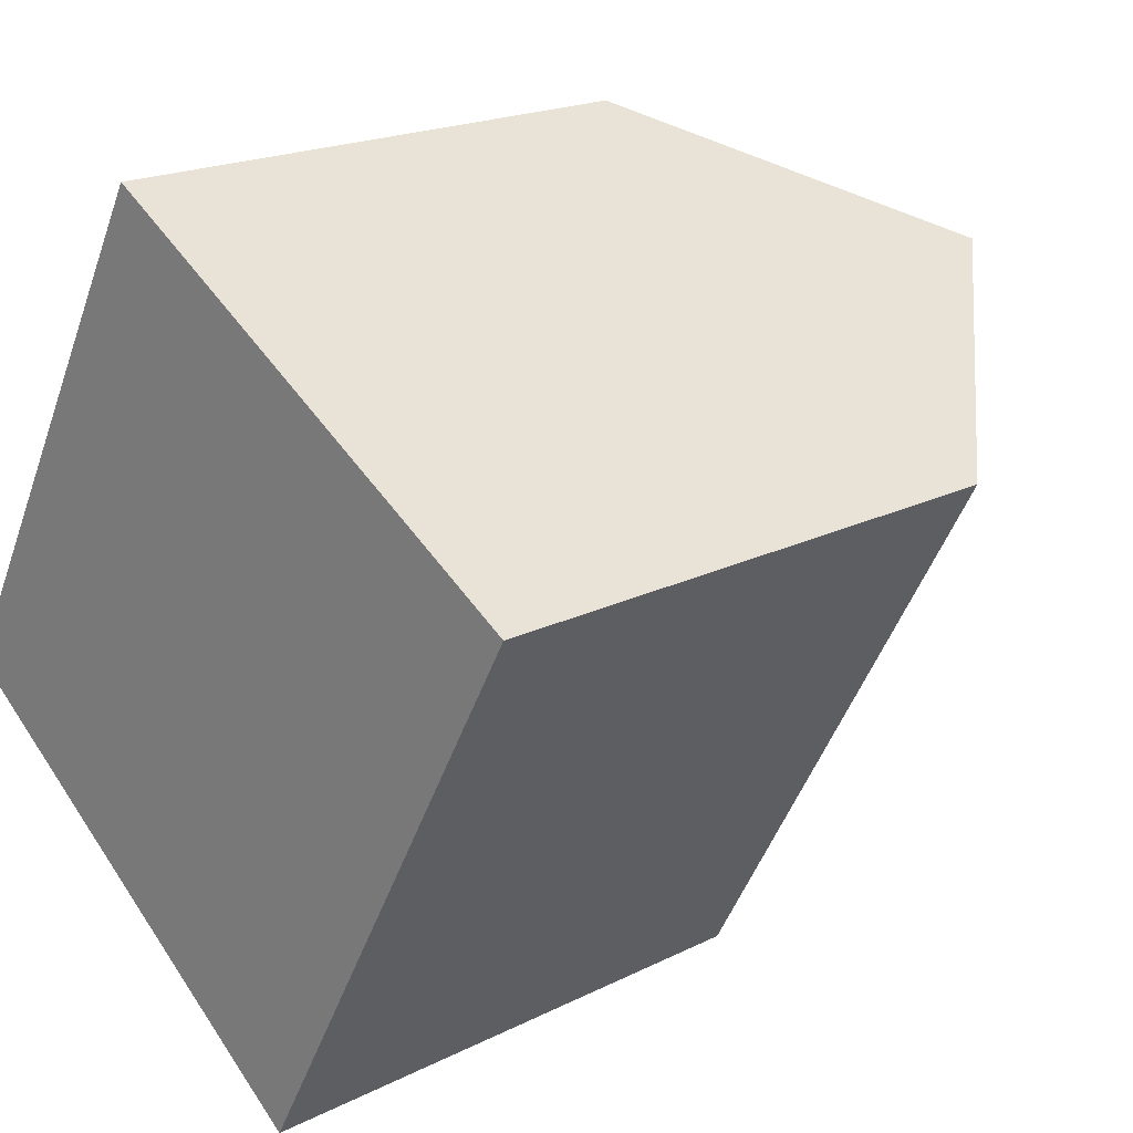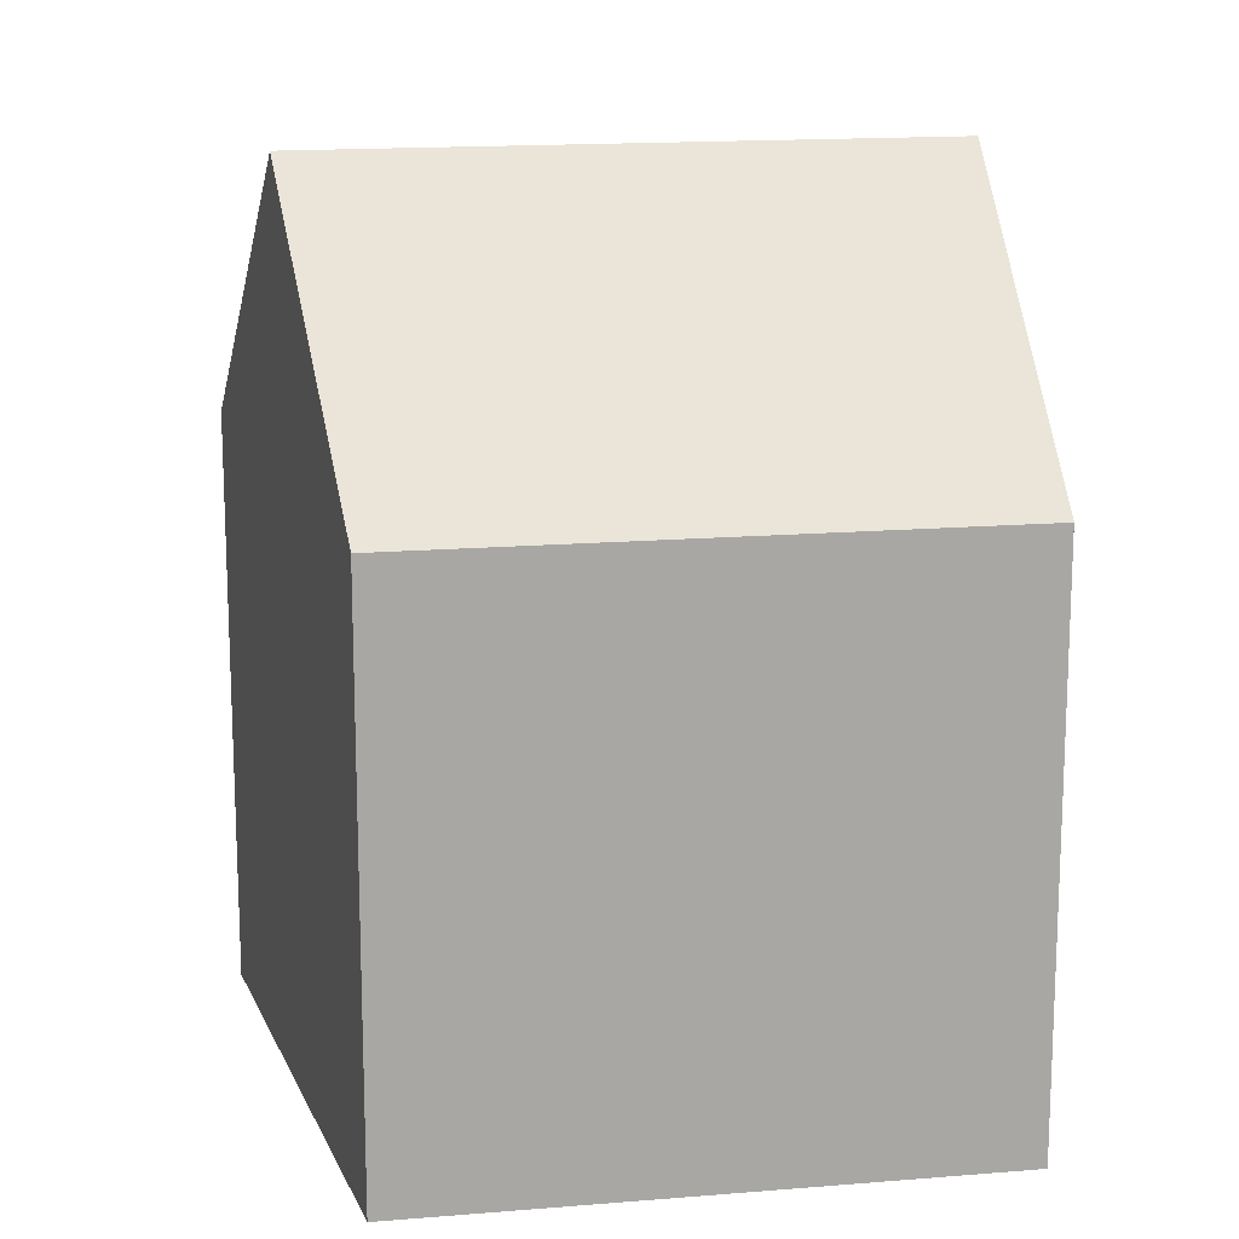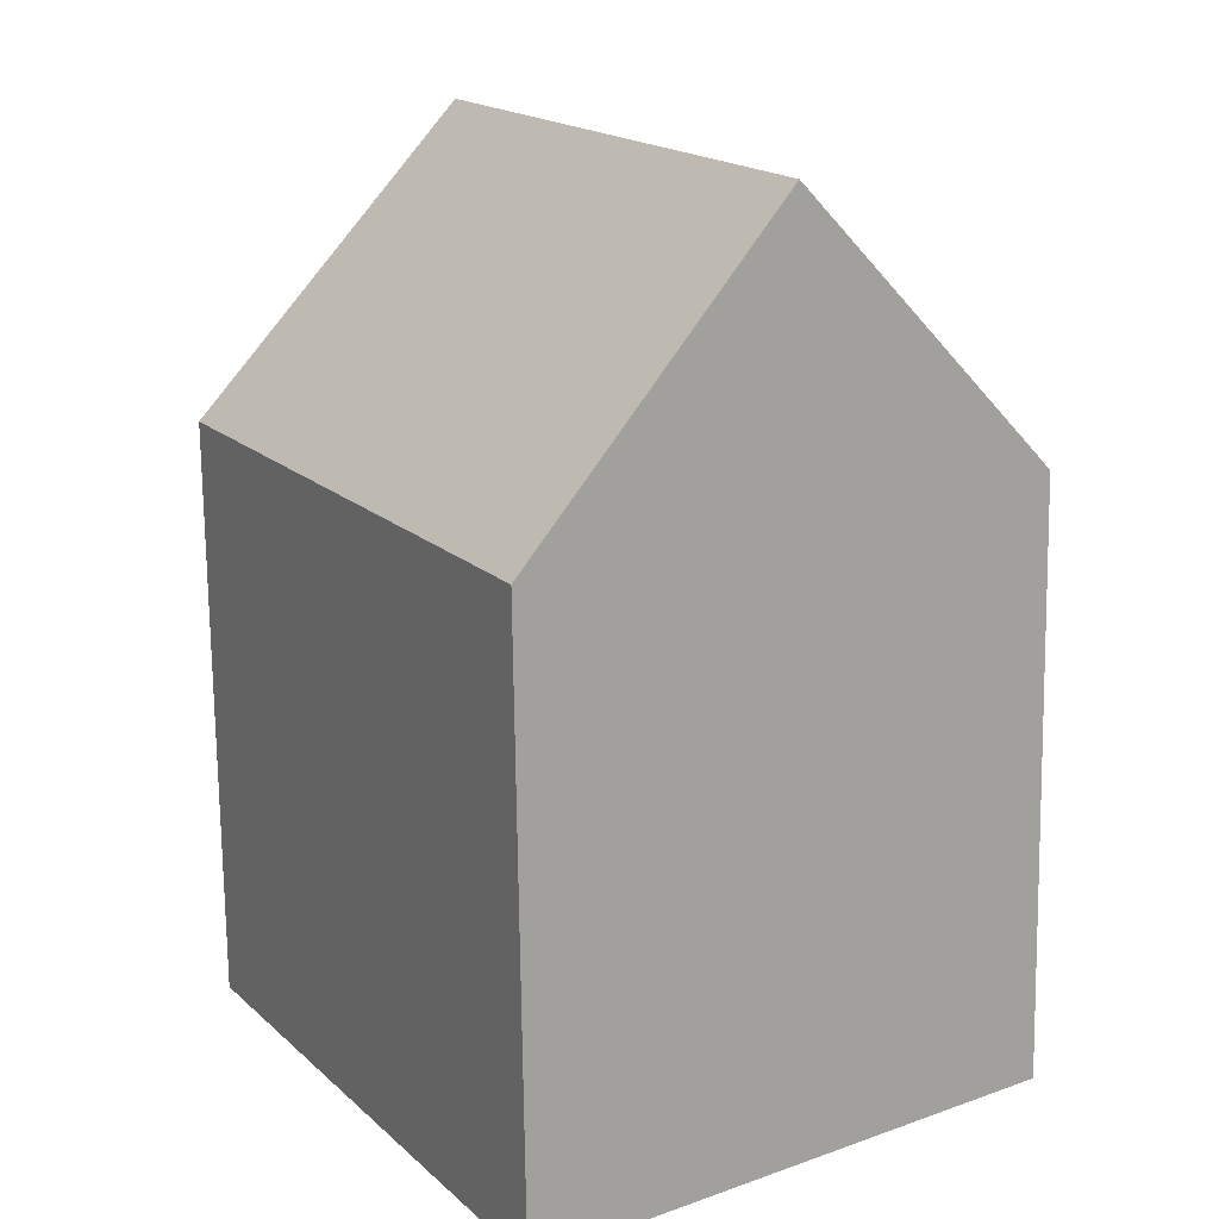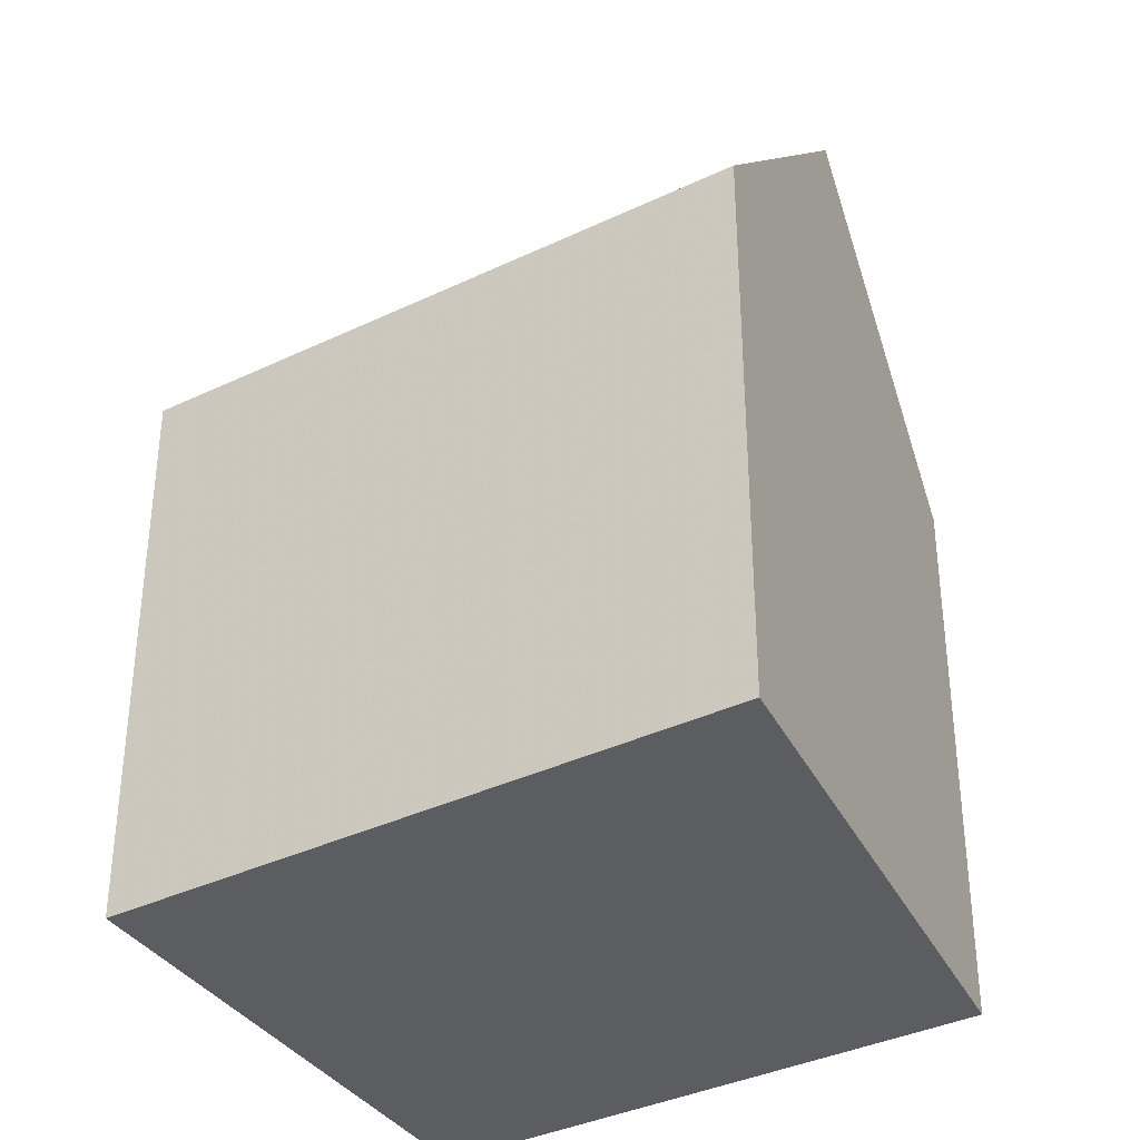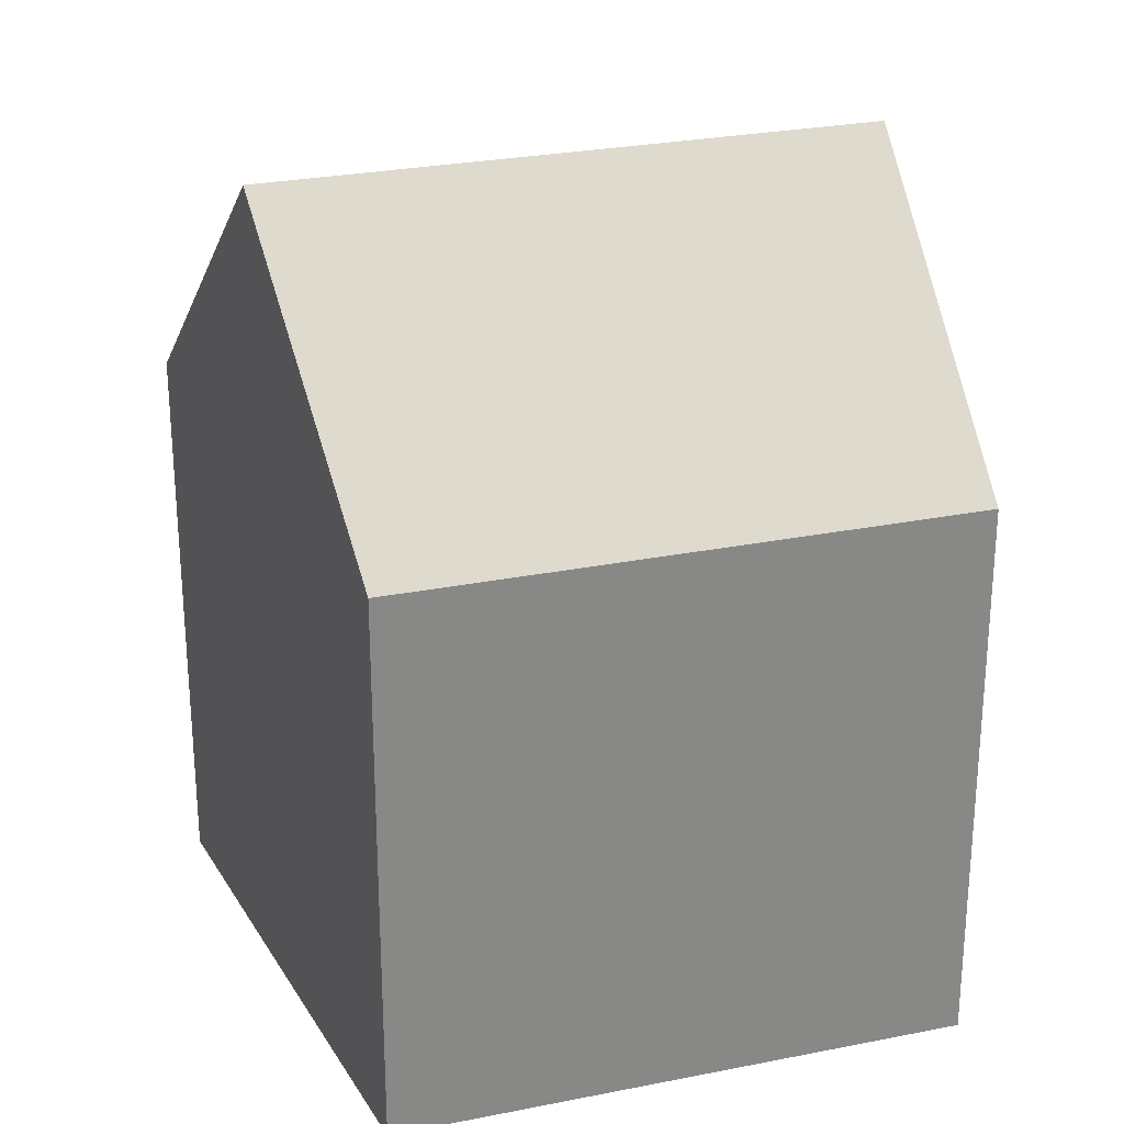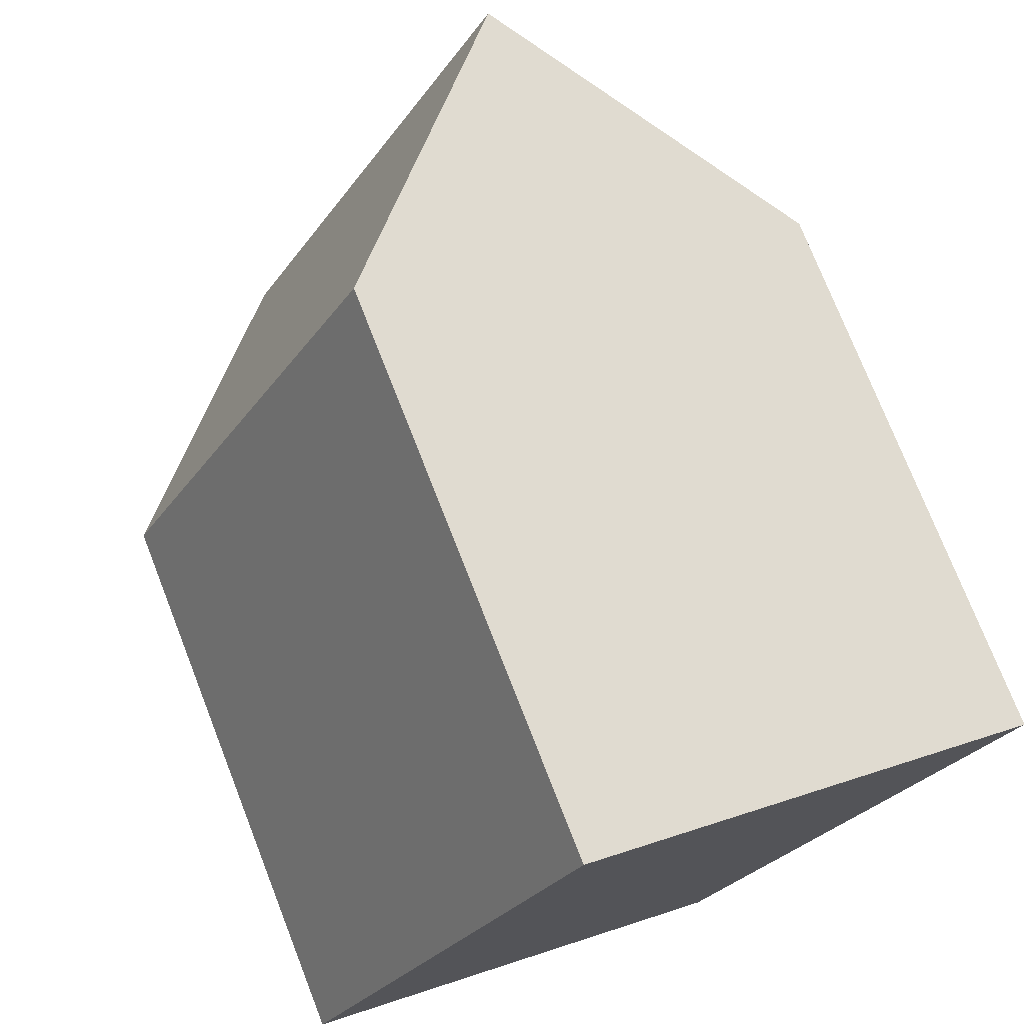
<metadata>
{"format":"obj","ext":"obj","renderer":"f3d","projection":"perspective","resolution":1024,"background":"white","views":[{"elev":19.4,"azim":46.7,"up":"+Z"},{"elev":15.7,"azim":-71.1,"up":"+Y"},{"elev":-73.4,"azim":-179.2,"up":"+Z"},{"elev":-36.9,"azim":150.5,"up":"+Y"},{"elev":27.0,"azim":-78.5,"up":"+Y"},{"elev":74.9,"azim":-21.4,"up":"+Z"}]}
</metadata>
<code>
v 0.8551 -0.01155 0.1679
v 0.7986 -0.01155 0.06489
v 0.7986 -0.1264 0.06489
v 0.8551 -0.1264 0.1679
v 0.9034 0.04441 0.1395
v 0.8441 0.04441 0.03149
v 0.8441 0.04441 0.03149
v 0.8896 -0.01155 -0.001909
v 0.8896 -0.1264 -0.001909
v 0.7986 -0.1264 0.06489
v 0.7986 -0.01155 0.06489
v 0.7986 -0.1264 0.06489
v 0.8896 -0.1264 -0.001909
v 0.9516 -0.1264 0.1111
v 0.8551 -0.1264 0.1679
v 0.9034 0.04441 0.1395
v 0.8551 -0.01155 0.1679
v 0.8551 -0.1264 0.1679
v 0.9516 -0.1264 0.1111
v 0.9516 -0.01155 0.1111
v 0.8896 -0.01155 -0.001909
v 0.9516 -0.01155 0.1111
v 0.9516 -0.1264 0.1111
v 0.8896 -0.1264 -0.001909
f 1 2 3
f 1 3 4
f 1 5 6
f 1 6 2
f 7 8 9
f 7 9 10
f 7 10 11
f 12 13 14
f 12 14 15
f 16 17 18
f 16 18 19
f 16 19 20
f 20 8 6
f 20 6 5
f 21 22 23
f 21 23 24

</code>
